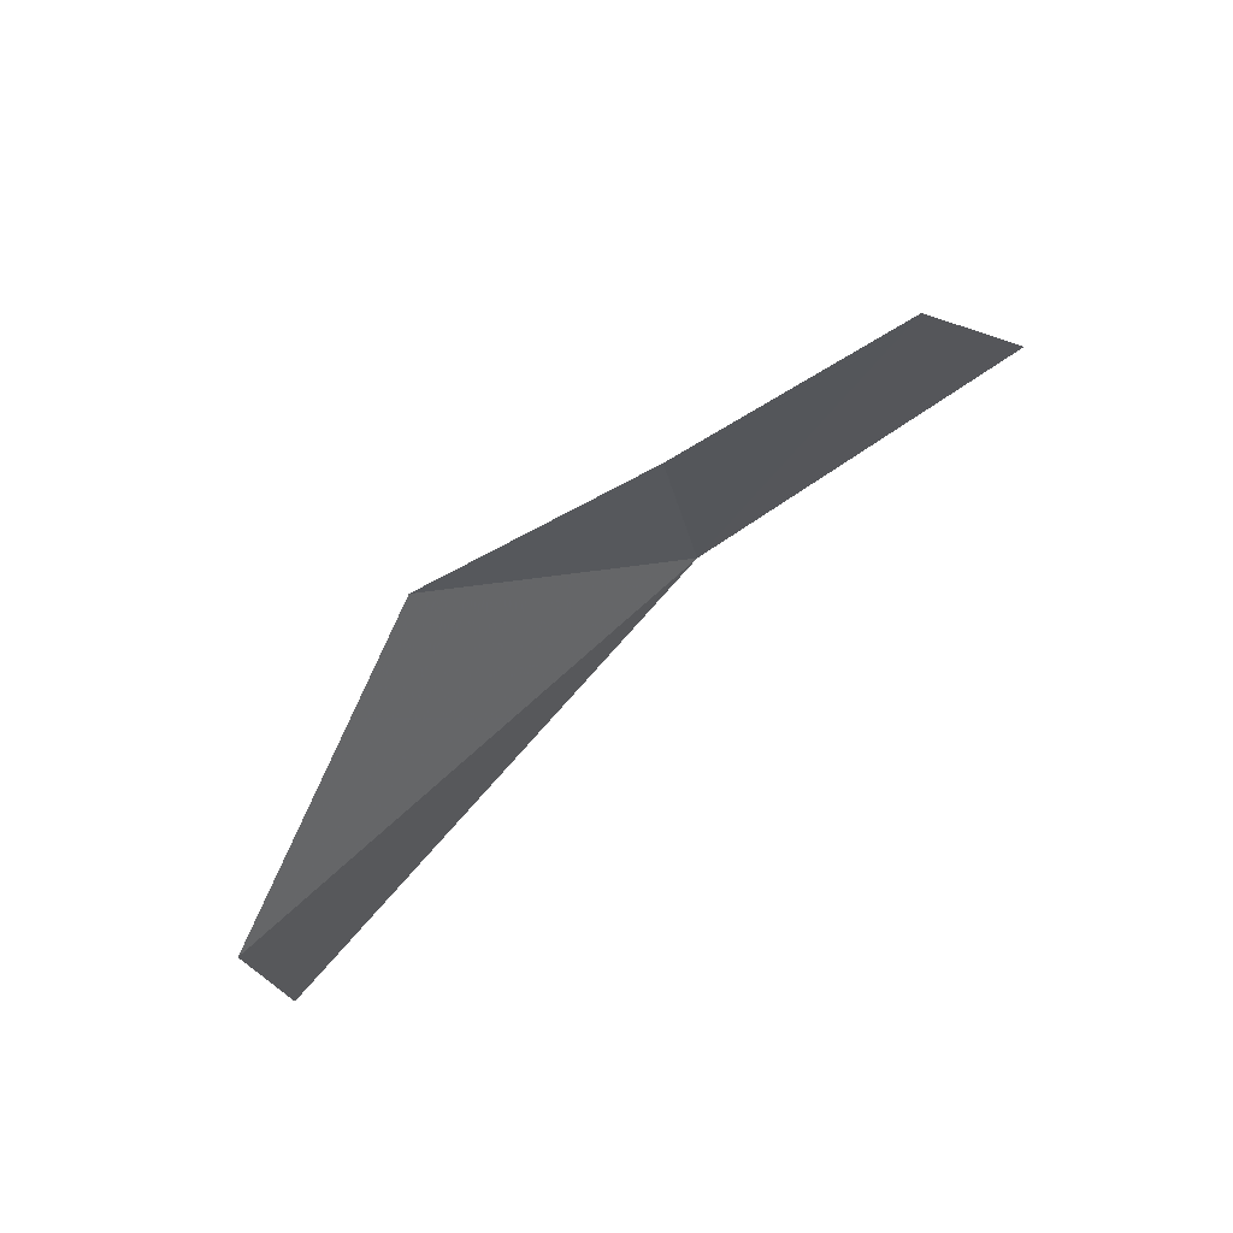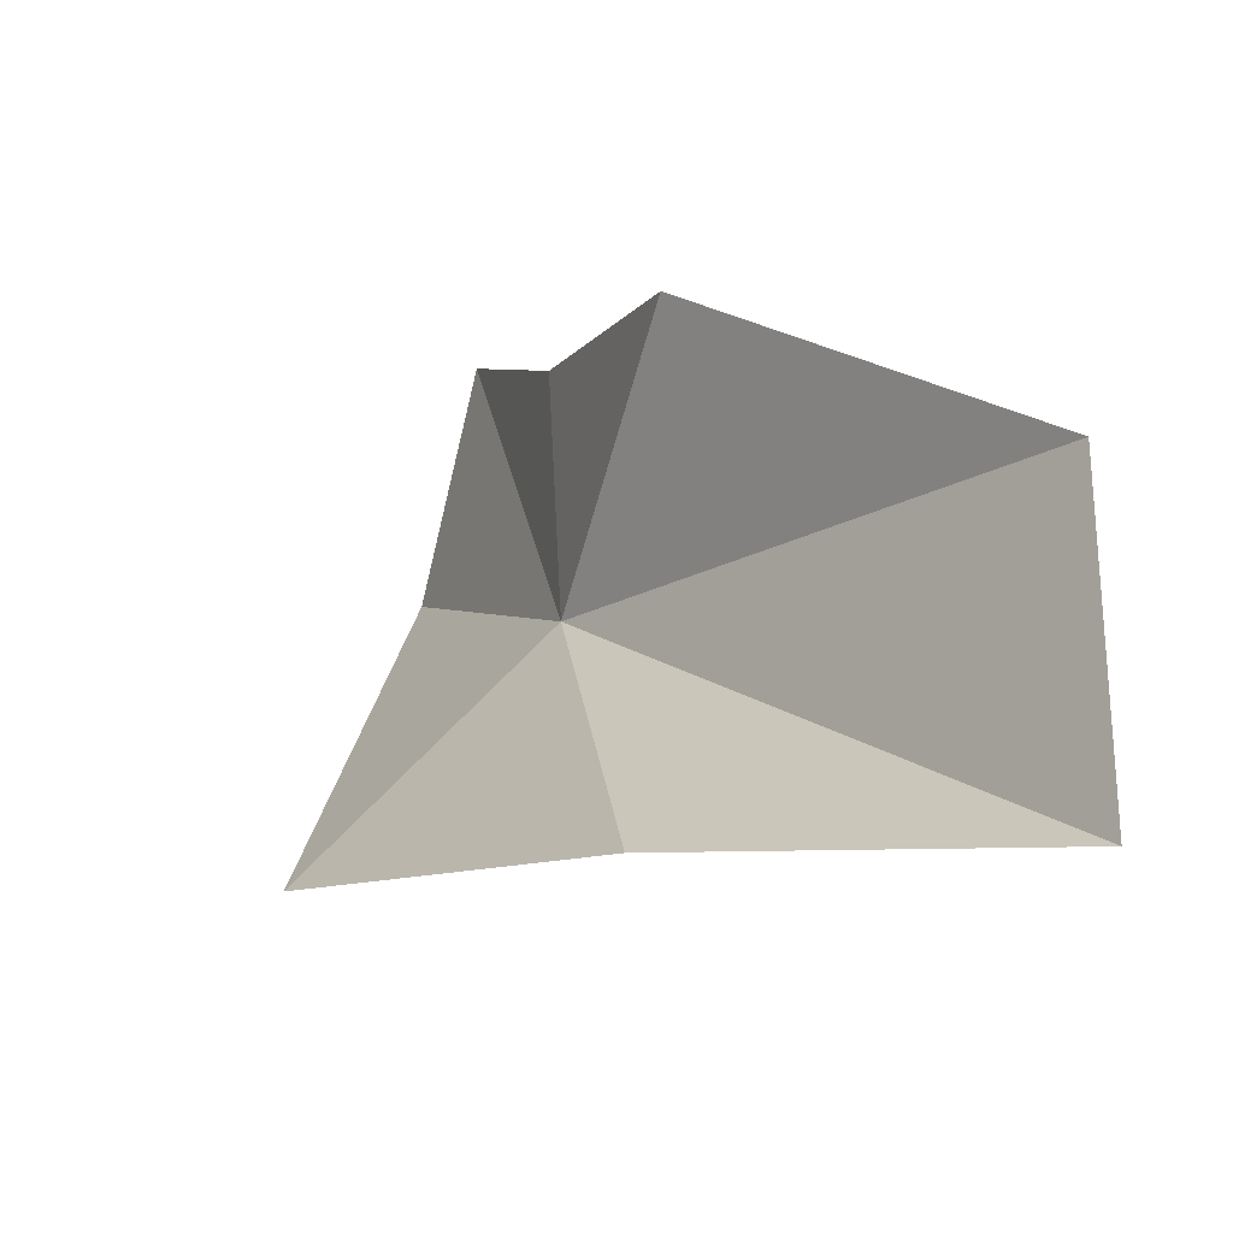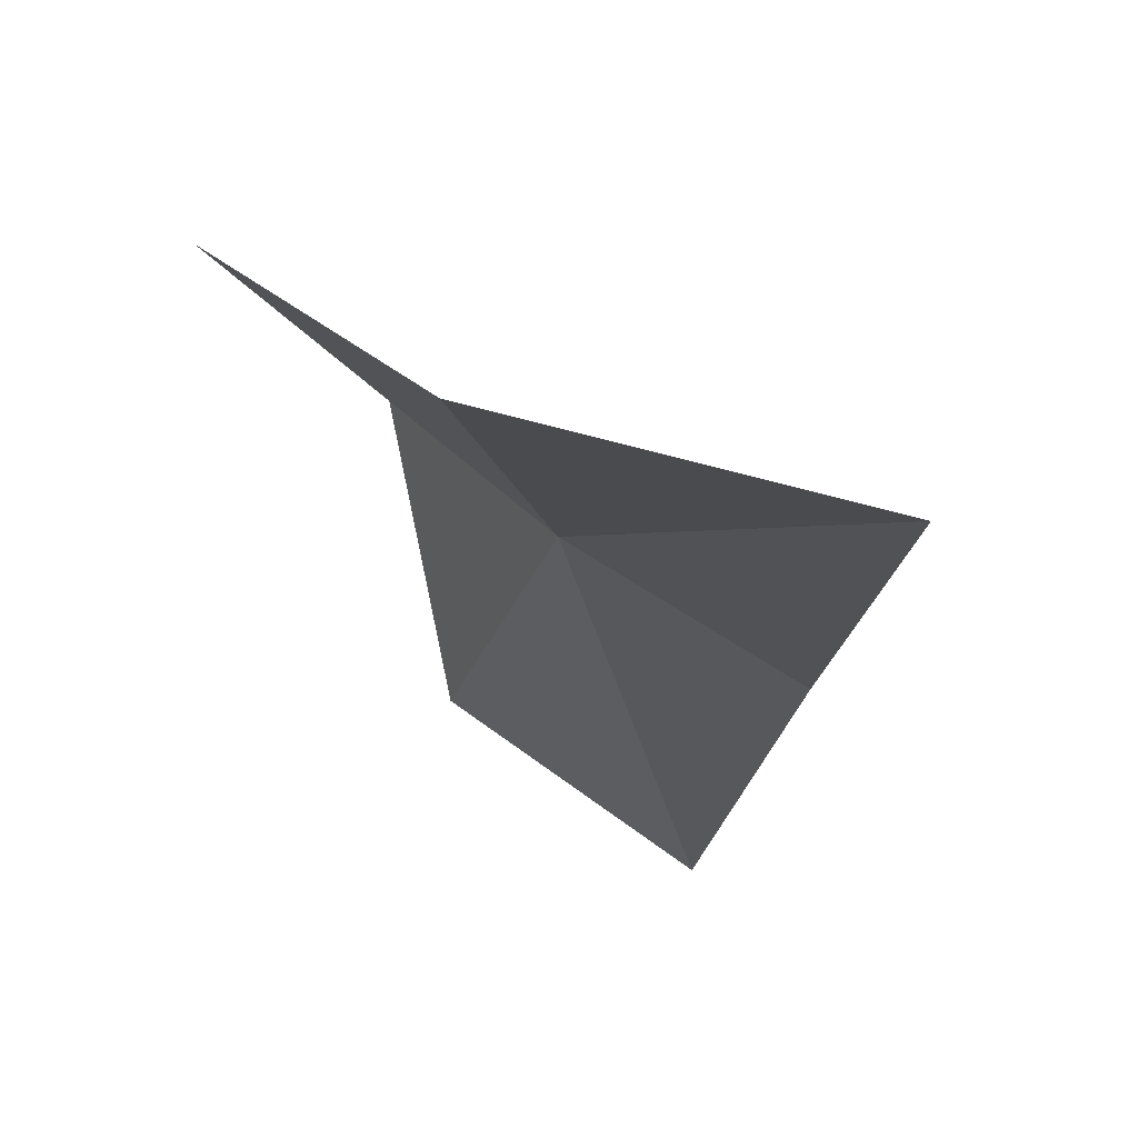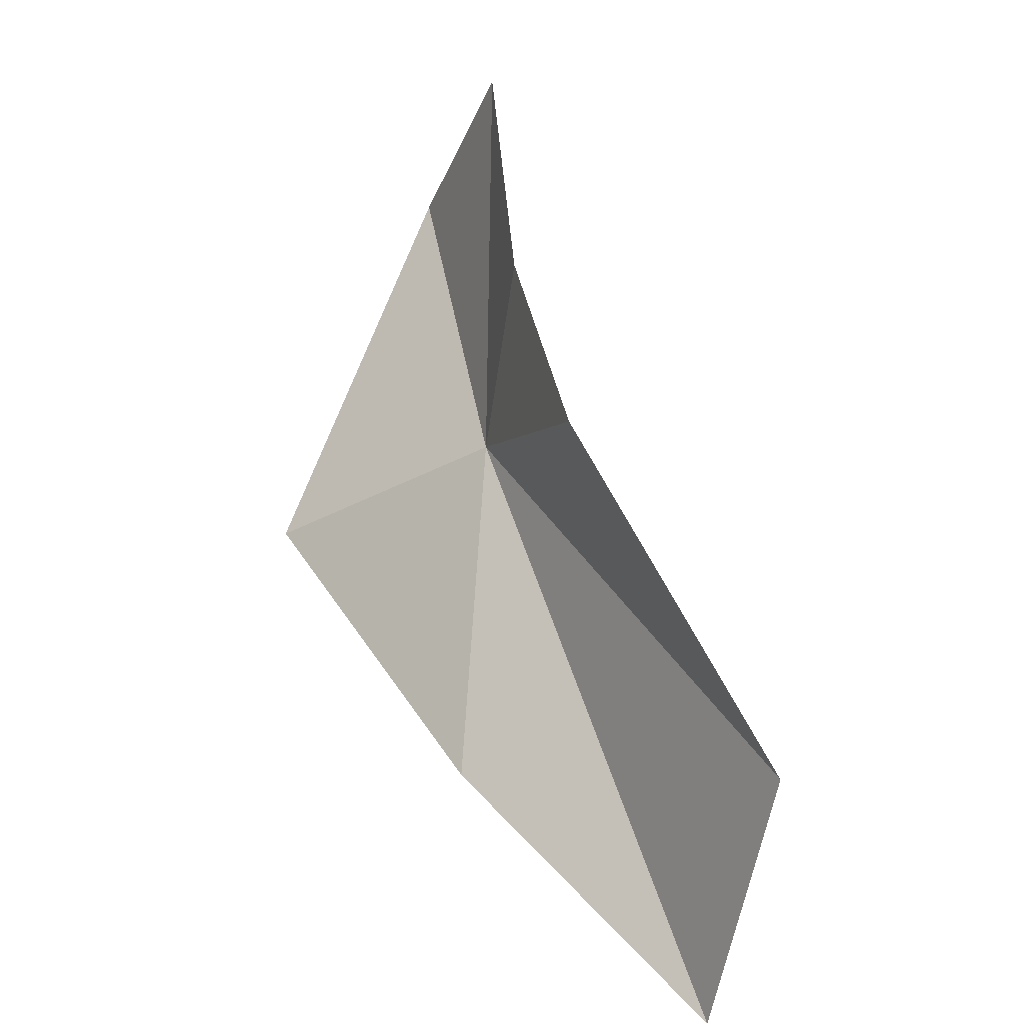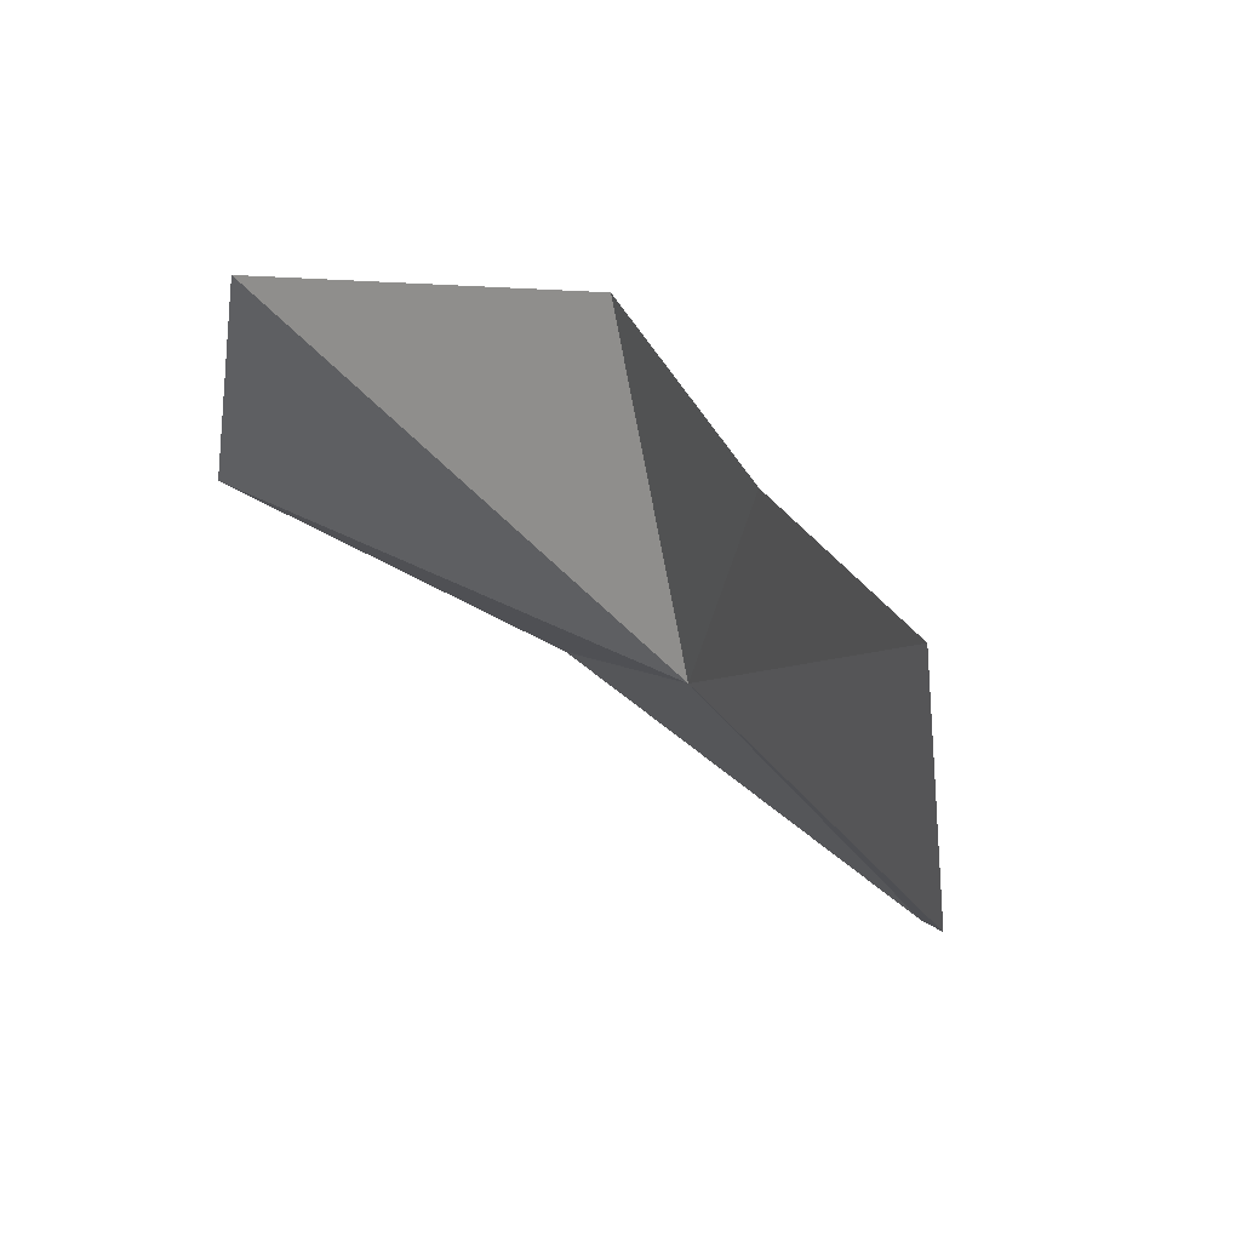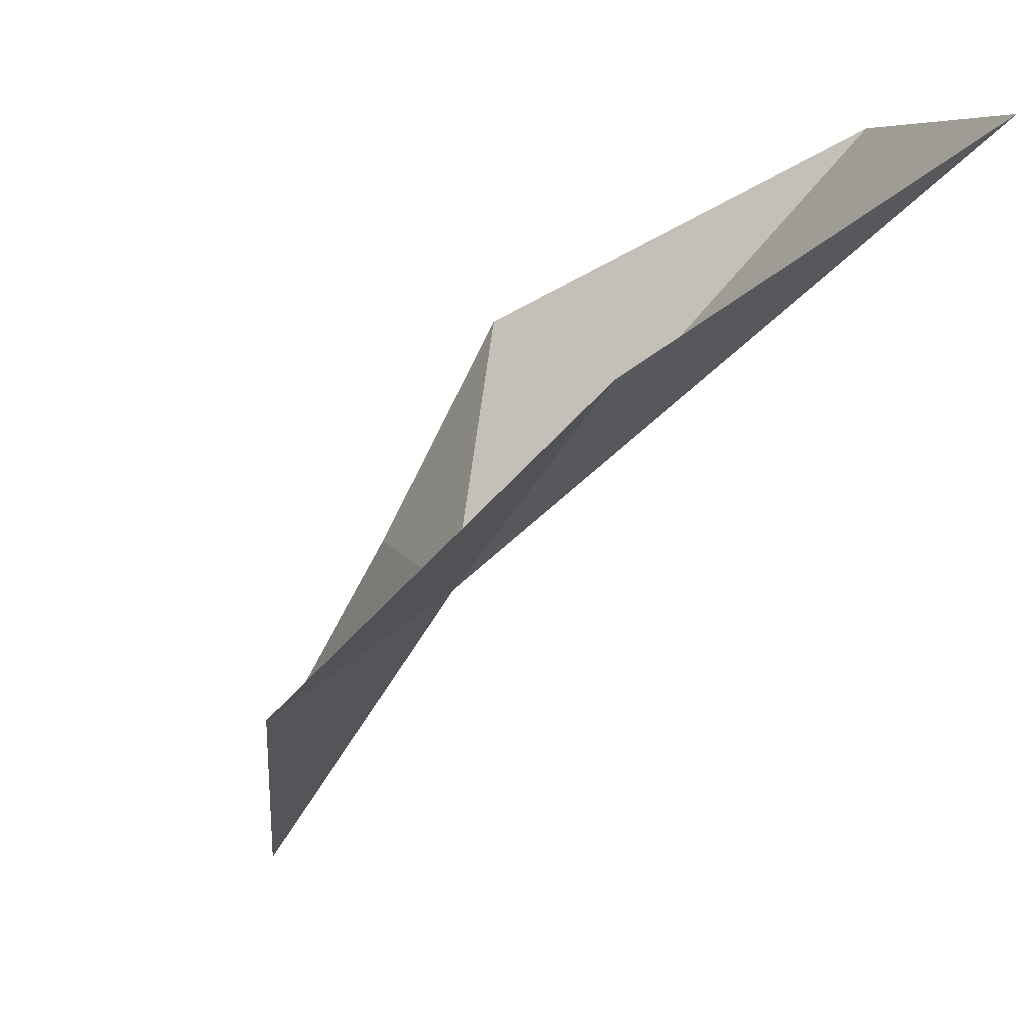
<metadata>
{"format":"obj","ext":"obj","renderer":"f3d","projection":"perspective","resolution":1024,"background":"white","views":[{"elev":61.6,"azim":90.8,"up":"+Y"},{"elev":56.2,"azim":-11.8,"up":"+Z"},{"elev":-65.4,"azim":-139.4,"up":"+Z"},{"elev":19.2,"azim":2.9,"up":"+Y"},{"elev":-29.0,"azim":159.7,"up":"+Z"},{"elev":2.4,"azim":-28.5,"up":"+Z"}]}
</metadata>
<code>
v 1963 83.38 38.1
v 1953 77.8 34.51
v 1960 92.04 27.35
v 1963 98.66 31.61
v 1964 91.98 39.45
v 1962 70.83 45.62
v 1967 87.61 47.95
v 1975 75.34 54.6
v 1973 63.99 53.92
f 1 2 3
f 1 3 4
f 1 4 5
f 1 6 2
f 1 5 7
f 1 7 8
f 1 9 6
f 1 8 9

</code>
